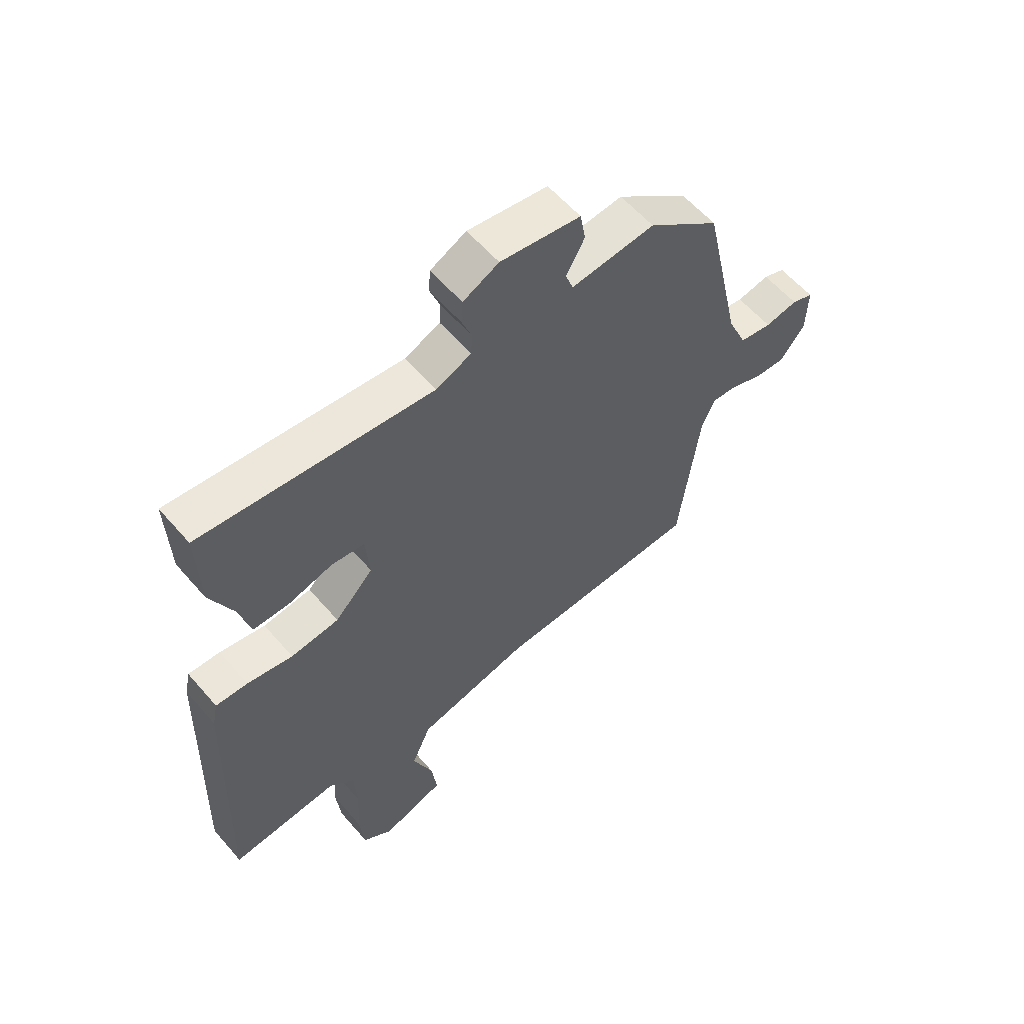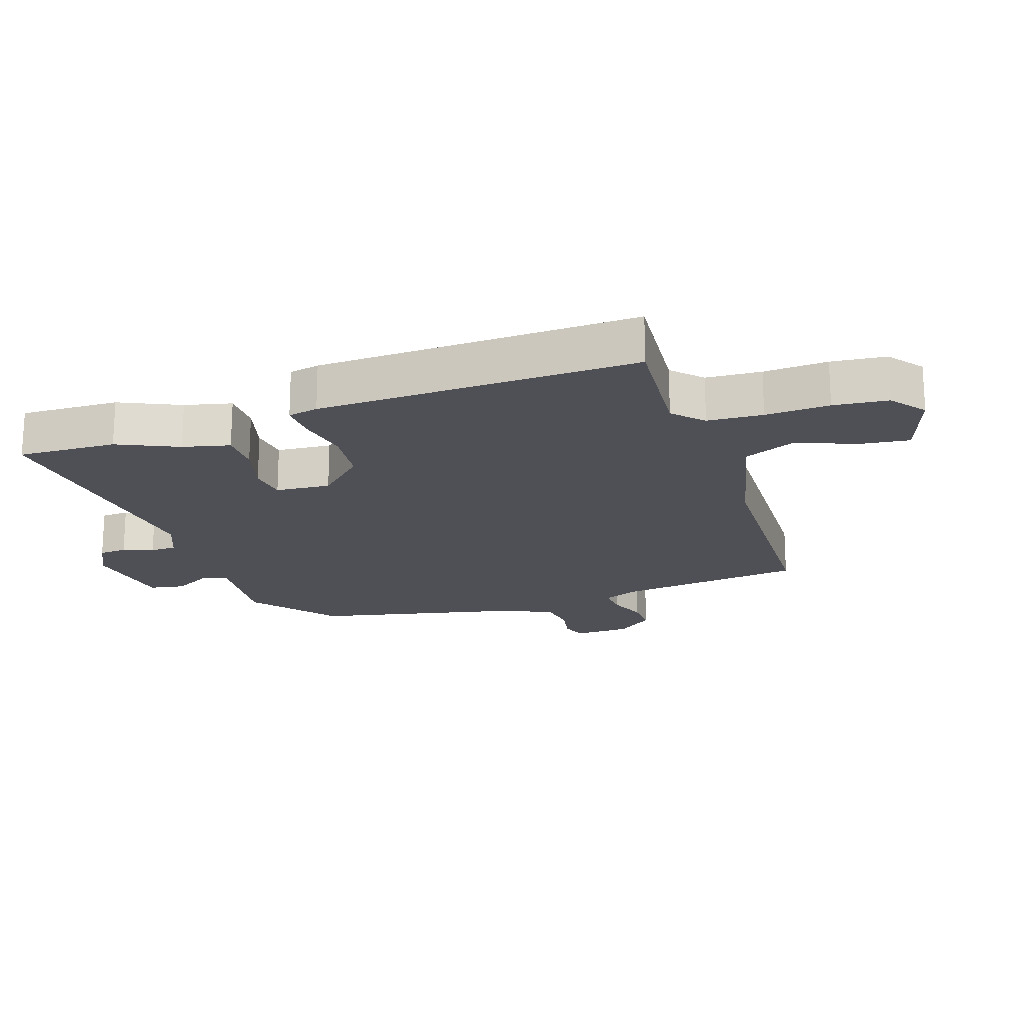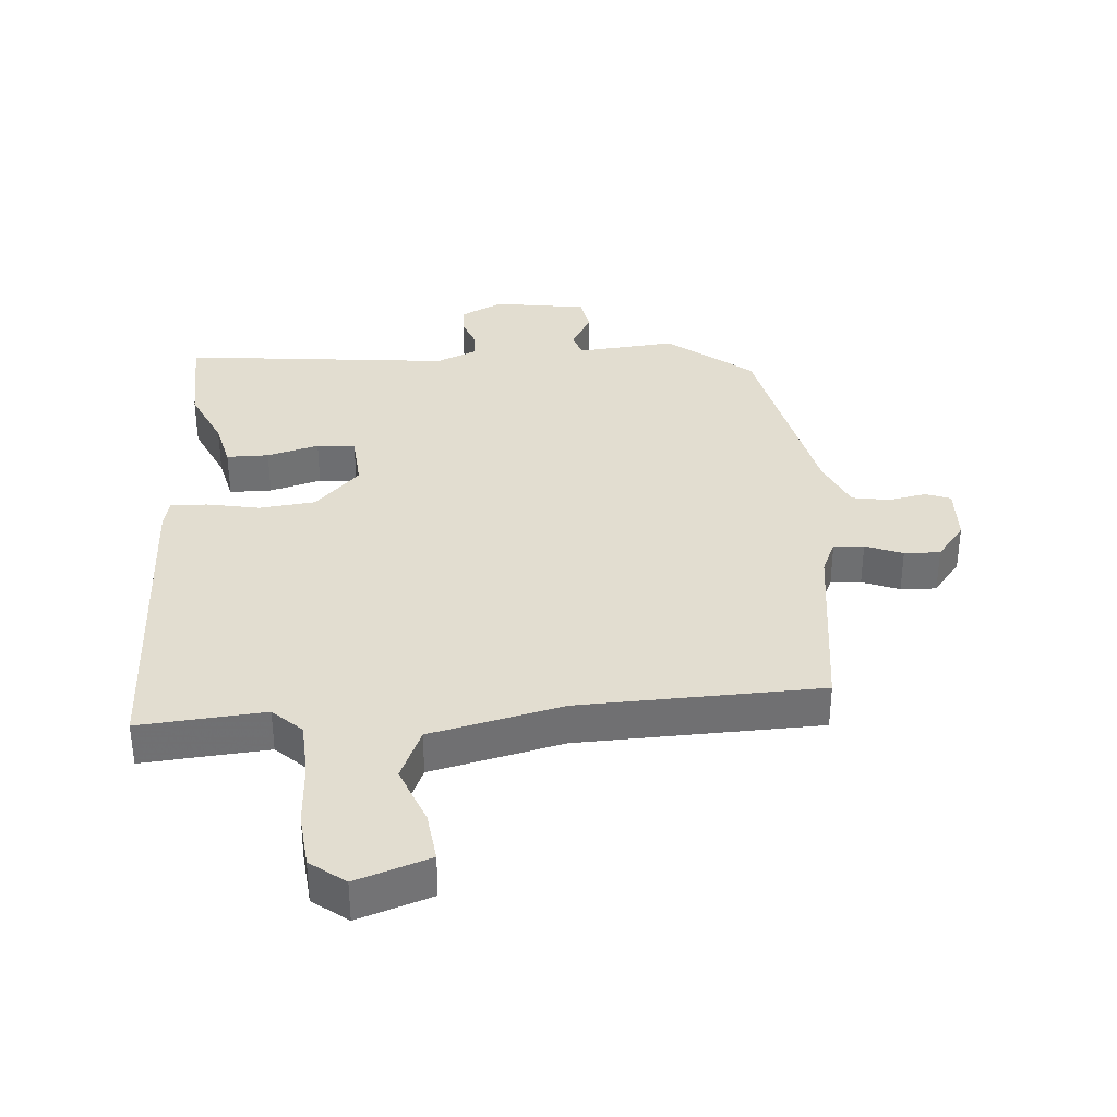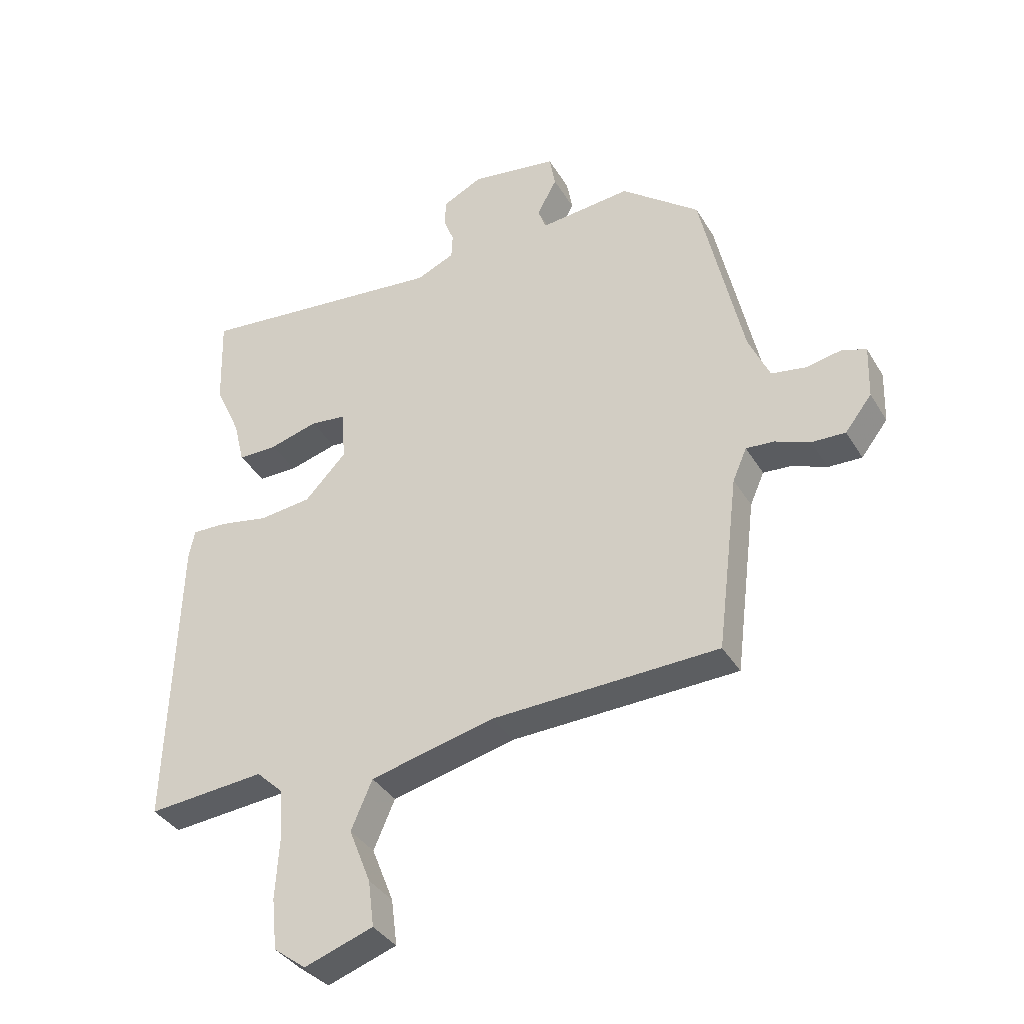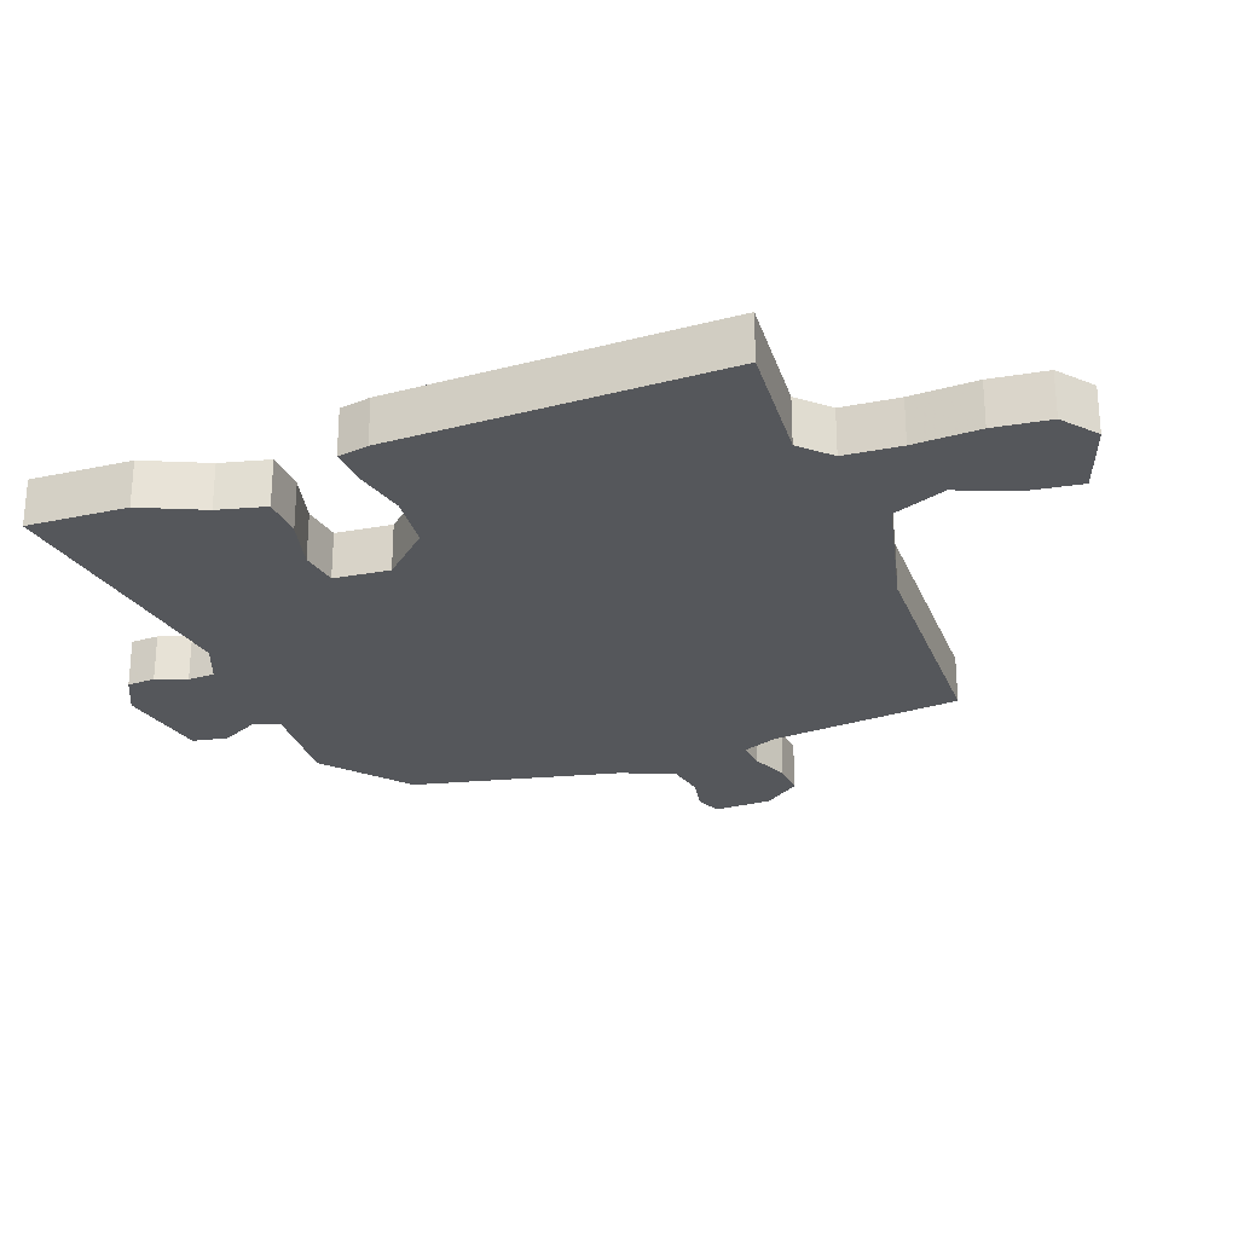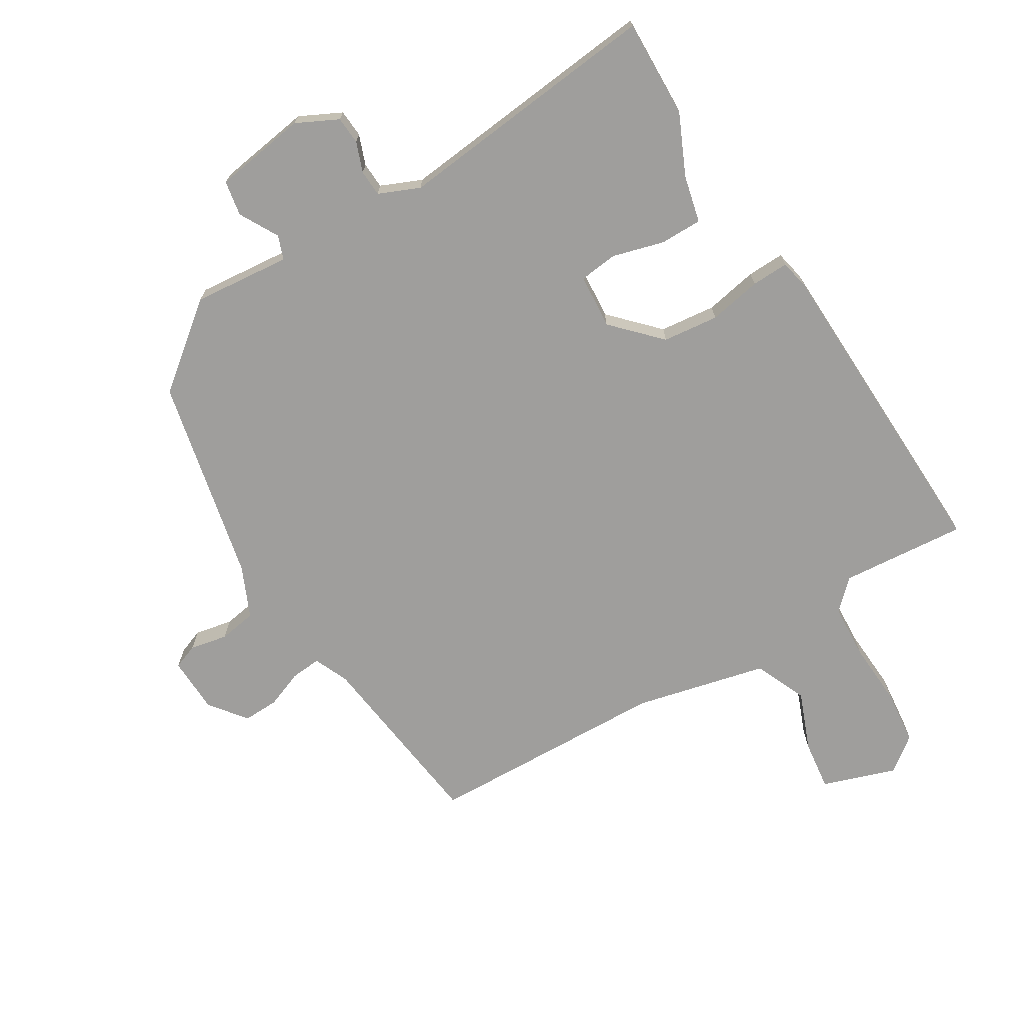
<metadata>
{"format":"obj","ext":"obj","renderer":"f3d","projection":"perspective","resolution":1024,"background":"white","views":[{"elev":59.0,"azim":139.5,"up":"+Z"},{"elev":-19.3,"azim":108.6,"up":"+Y"},{"elev":35.4,"azim":175.8,"up":"+Y"},{"elev":-36.7,"azim":-152.5,"up":"+Z"},{"elev":-26.5,"azim":110.7,"up":"+Y"},{"elev":-70.9,"azim":31.4,"up":"+Y"}]}
</metadata>
<code>
v -0.469 0.07 0.413
v -0.336 0.07 0.518
v -0.181 0.07 0.503
v -0.167 0.07 0.541
v -0.201 0.07 0.603
v -0.191 0.07 0.659
v -0.043 0.07 0.681
v 0.023 0.07 0.648
v 0.026 0.07 0.604
v 0.008 0.07 0.556
v 0.01 0.07 0.514
v 0.075 0.07 0.486
v 0.501 0.07 0.53
v 0.496 0.07 0.373
v 0.452 0.07 0.277
v 0.434 0.07 0.202
v 0.367 0.07 0.202
v 0.285 0.07 0.225
v 0.224 0.07 0.218
v 0.217 0.07 0.131
v 0.288 0.07 0.057
v 0.377 0.07 0.047
v 0.461 0.07 0.063
v 0.52 0.07 0.065
v 0.53 0.07 0.017
v 0.546 0.07 -0.493
v 0.346 0.07 -0.476
v 0.3 0.07 -0.52
v 0.295 0.07 -0.608
v 0.301 0.07 -0.71
v 0.292 0.07 -0.797
v 0.237 0.07 -0.839
v 0.12 0.07 -0.799
v 0.13 0.07 -0.72
v 0.167 0.07 -0.626
v 0.131 0.07 -0.543
v -0.079 0.07 -0.493
v -0.464 0.07 -0.48
v -0.501 0.07 -0.181
v -0.525 0.07 -0.126
v -0.573 0.07 -0.13
v -0.632 0.07 -0.153
v -0.689 0.07 -0.155
v -0.734 0.07 -0.097
v -0.737 0.07 -0.007
v -0.697 0.07 0.008
v -0.637 0.07 -0.004
v -0.577 0.07 0.006
v -0.541 0.07 0.087
v -0.469 0 0.413
v -0.336 0 0.518
v -0.181 0 0.503
v -0.167 0 0.541
v -0.201 0 0.603
v -0.191 0 0.659
v -0.043 0 0.681
v 0.023 0 0.648
v 0.026 0 0.604
v 0.008 0 0.556
v 0.01 0 0.514
v 0.075 0 0.486
v 0.501 0 0.53
v 0.496 0 0.373
v 0.452 0 0.277
v 0.434 0 0.202
v 0.367 0 0.202
v 0.285 0 0.225
v 0.224 0 0.218
v 0.217 0 0.131
v 0.288 0 0.057
v 0.377 0 0.047
v 0.461 0 0.063
v 0.52 0 0.065
v 0.53 0 0.017
v 0.546 0 -0.493
v 0.346 0 -0.476
v 0.3 0 -0.52
v 0.295 0 -0.608
v 0.301 0 -0.71
v 0.292 0 -0.797
v 0.237 0 -0.839
v 0.12 0 -0.799
v 0.13 0 -0.72
v 0.167 0 -0.626
v 0.131 0 -0.543
v -0.079 0 -0.493
v -0.464 0 -0.48
v -0.501 0 -0.181
v -0.525 0 -0.126
v -0.573 0 -0.13
v -0.632 0 -0.153
v -0.689 0 -0.155
v -0.734 0 -0.097
v -0.737 0 -0.007
v -0.697 0 0.008
v -0.637 0 -0.004
v -0.577 0 0.006
v -0.541 0 0.087
f 44 45 46 47
f 44 47 48
f 41 42 43 44
f 40 41 44 48
f 39 40 48 49
f 37 38 39
f 36 37 39 49
f 32 33 34 35
f 30 31 32 35
f 29 30 35 36
f 28 29 36 49
f 24 25 26 27
f 22 23 24 27
f 21 22 27 28
f 20 21 28 49
f 15 16 17 18
f 15 18 19
f 12 13 14 15
f 11 12 15 19
f 7 8 9 10
f 7 10 11
f 4 5 6 7
f 3 4 7 11
f 49 1 2 3
f 19 20 49
f 3 11 19 49
f 96 95 94 93
f 97 96 93
f 93 92 91 90
f 97 93 90 89
f 98 97 89 88
f 88 87 86
f 98 88 86 85
f 84 83 82 81
f 84 81 80 79
f 85 84 79 78
f 98 85 78 77
f 76 75 74 73
f 76 73 72 71
f 77 76 71 70
f 98 77 70 69
f 67 66 65 64
f 68 67 64
f 64 63 62 61
f 68 64 61 60
f 59 58 57 56
f 60 59 56
f 56 55 54 53
f 60 56 53 52
f 52 51 50 98
f 98 69 68
f 98 68 60 52
f 1 50 51 2
f 2 51 52 3
f 3 52 53 4
f 4 53 54 5
f 5 54 55 6
f 6 55 56 7
f 7 56 57 8
f 8 57 58 9
f 9 58 59 10
f 10 59 60 11
f 11 60 61 12
f 12 61 62 13
f 13 62 63 14
f 14 63 64 15
f 15 64 65 16
f 16 65 66 17
f 17 66 67 18
f 18 67 68 19
f 19 68 69 20
f 20 69 70 21
f 21 70 71 22
f 22 71 72 23
f 23 72 73 24
f 24 73 74 25
f 25 74 75 26
f 26 75 76 27
f 27 76 77 28
f 28 77 78 29
f 29 78 79 30
f 30 79 80 31
f 31 80 81 32
f 32 81 82 33
f 33 82 83 34
f 34 83 84 35
f 35 84 85 36
f 36 85 86 37
f 37 86 87 38
f 38 87 88 39
f 39 88 89 40
f 40 89 90 41
f 41 90 91 42
f 42 91 92 43
f 43 92 93 44
f 44 93 94 45
f 45 94 95 46
f 46 95 96 47
f 47 96 97 48
f 48 97 98 49
f 49 98 50 1

</code>
